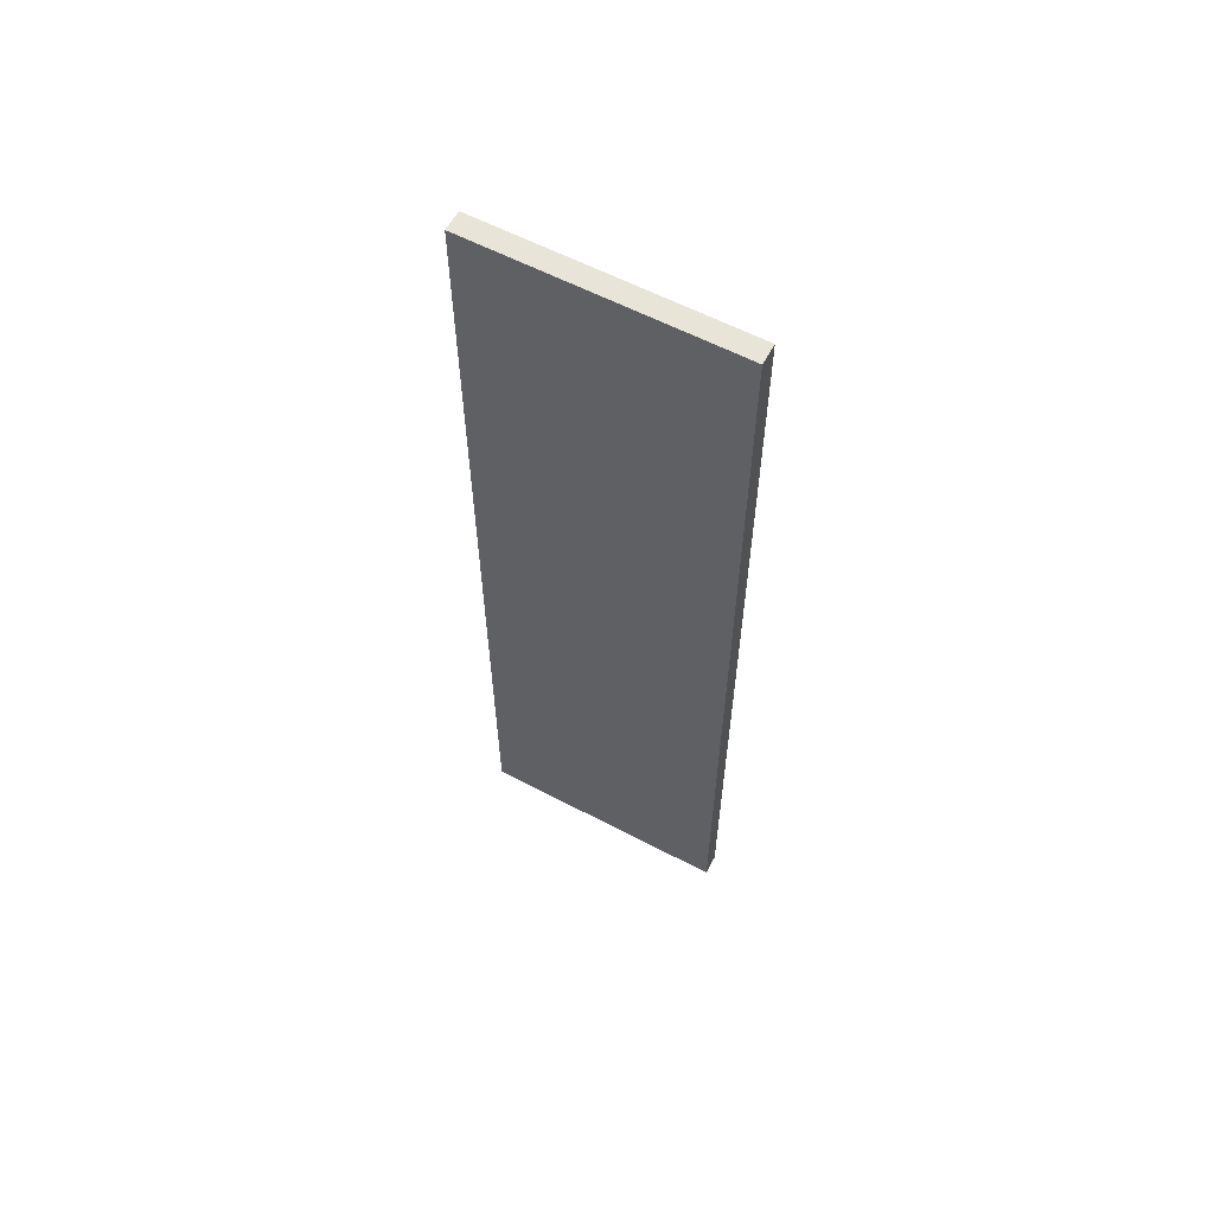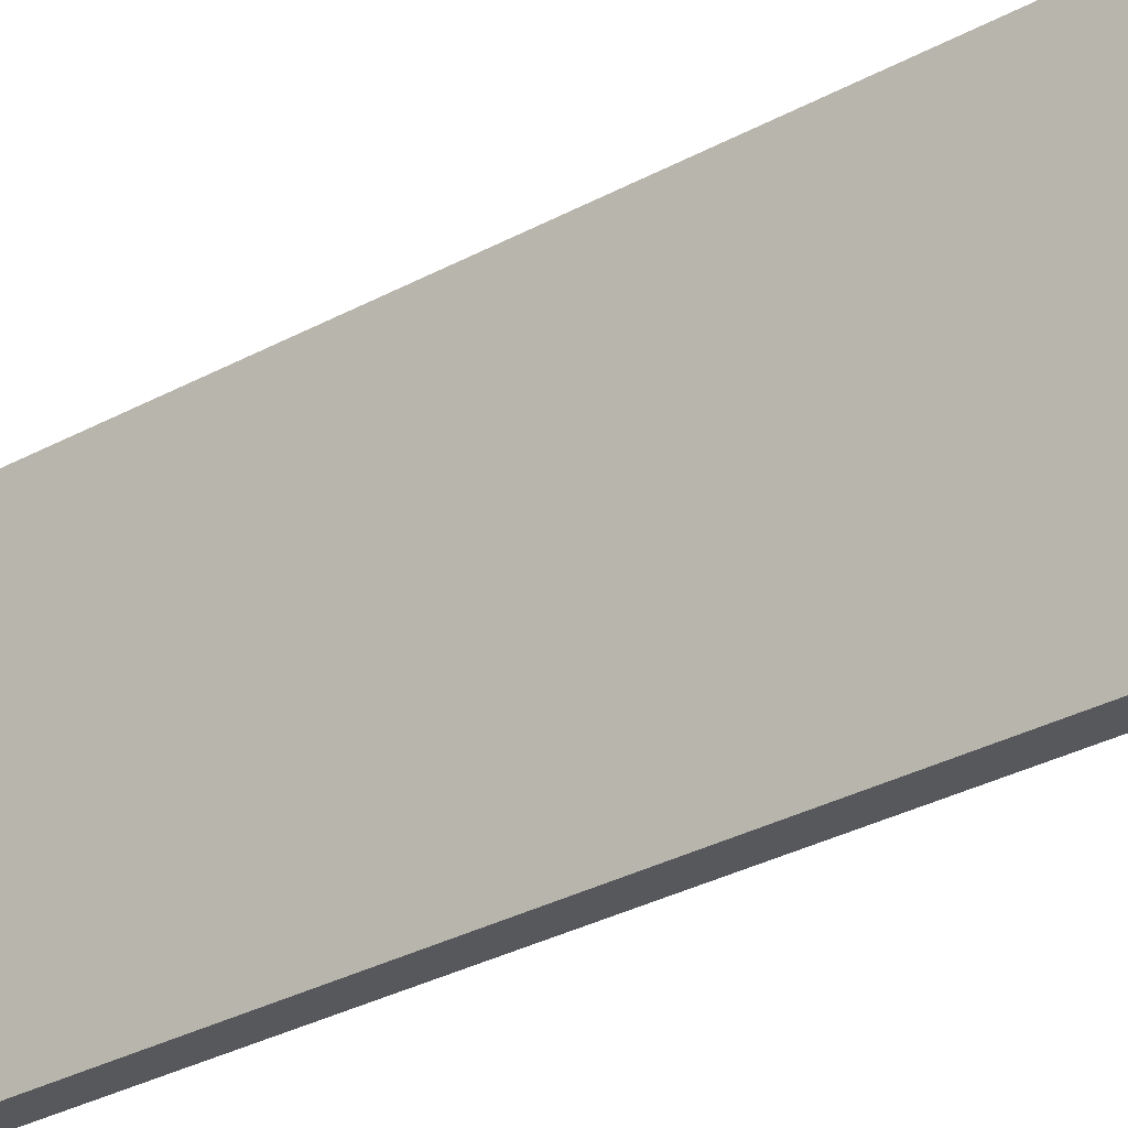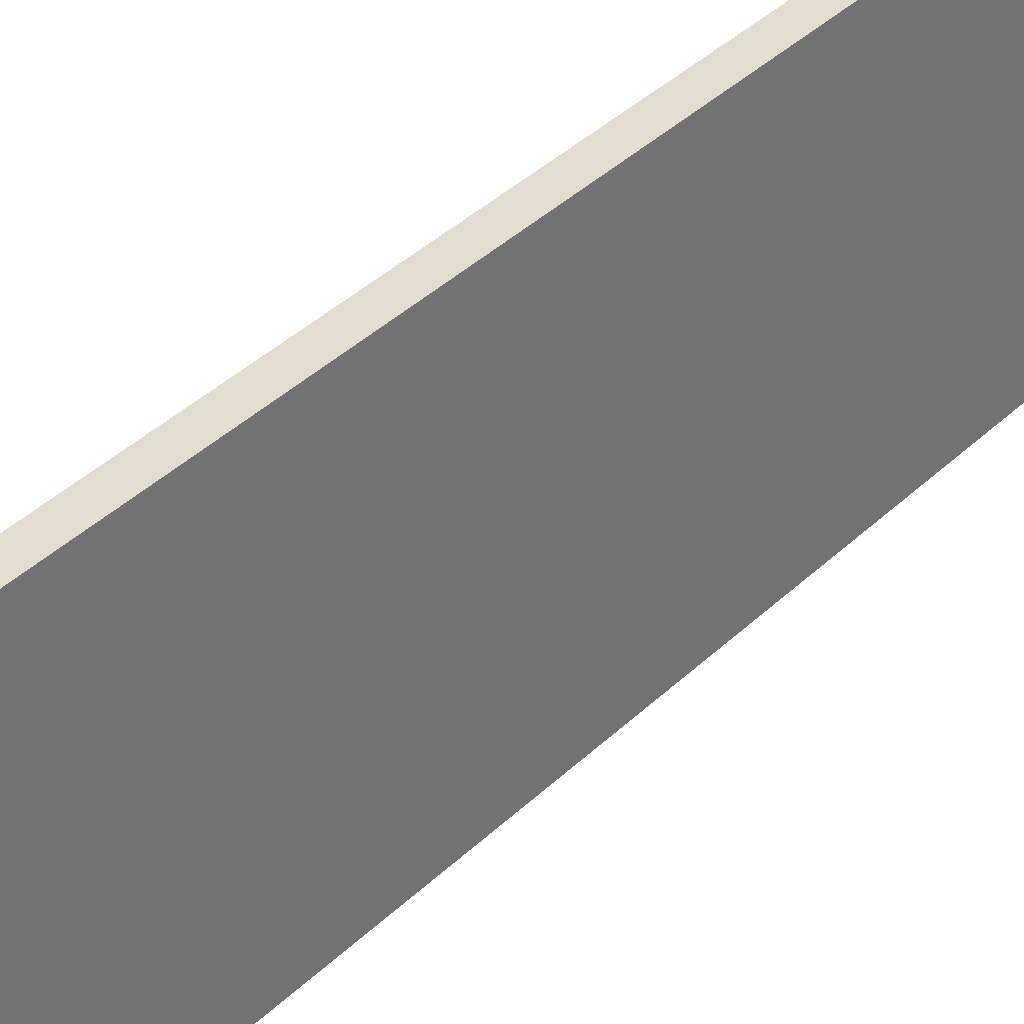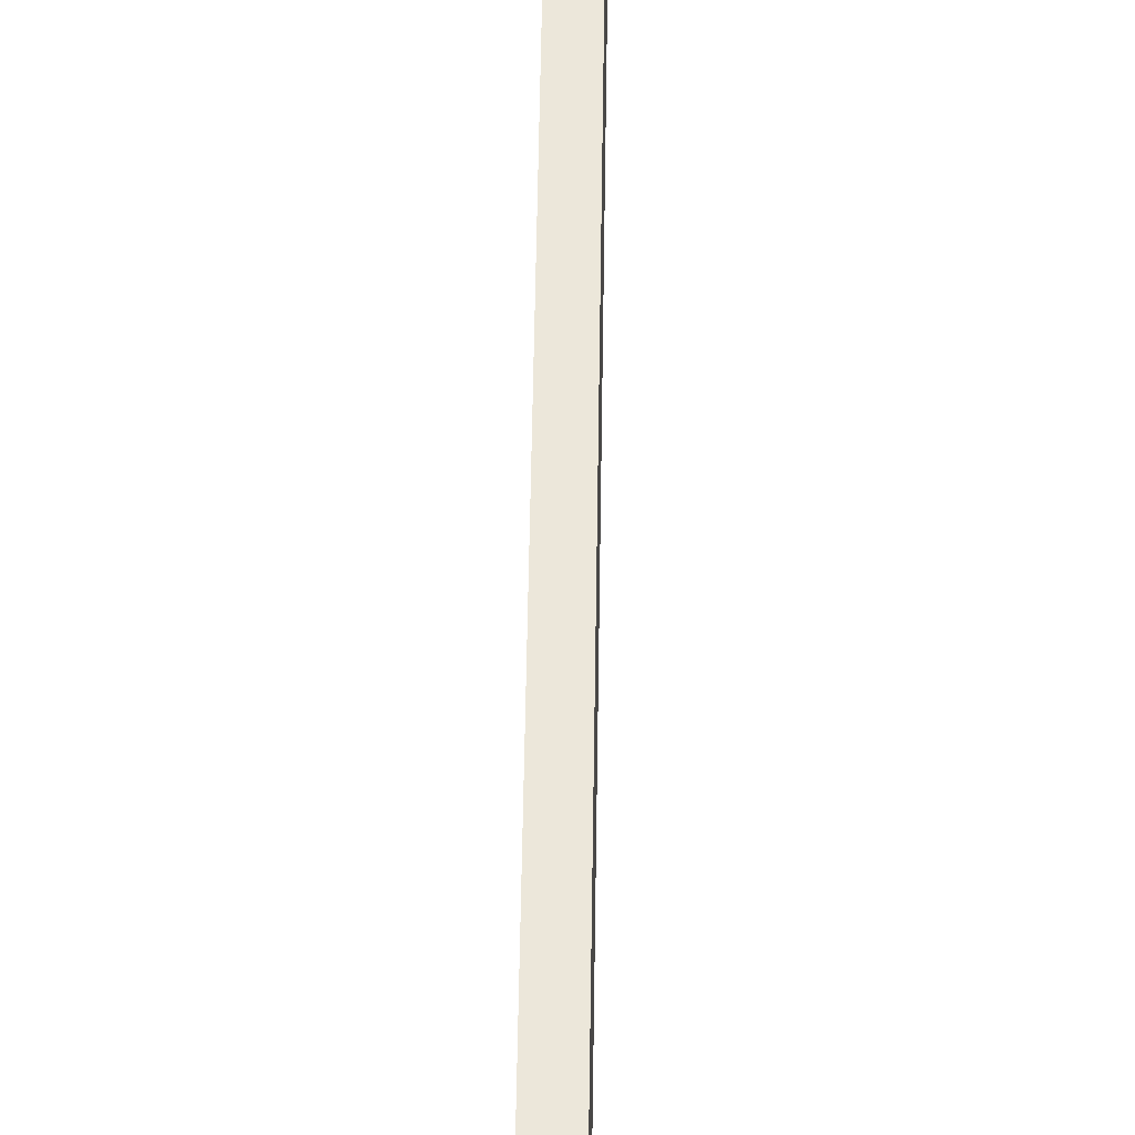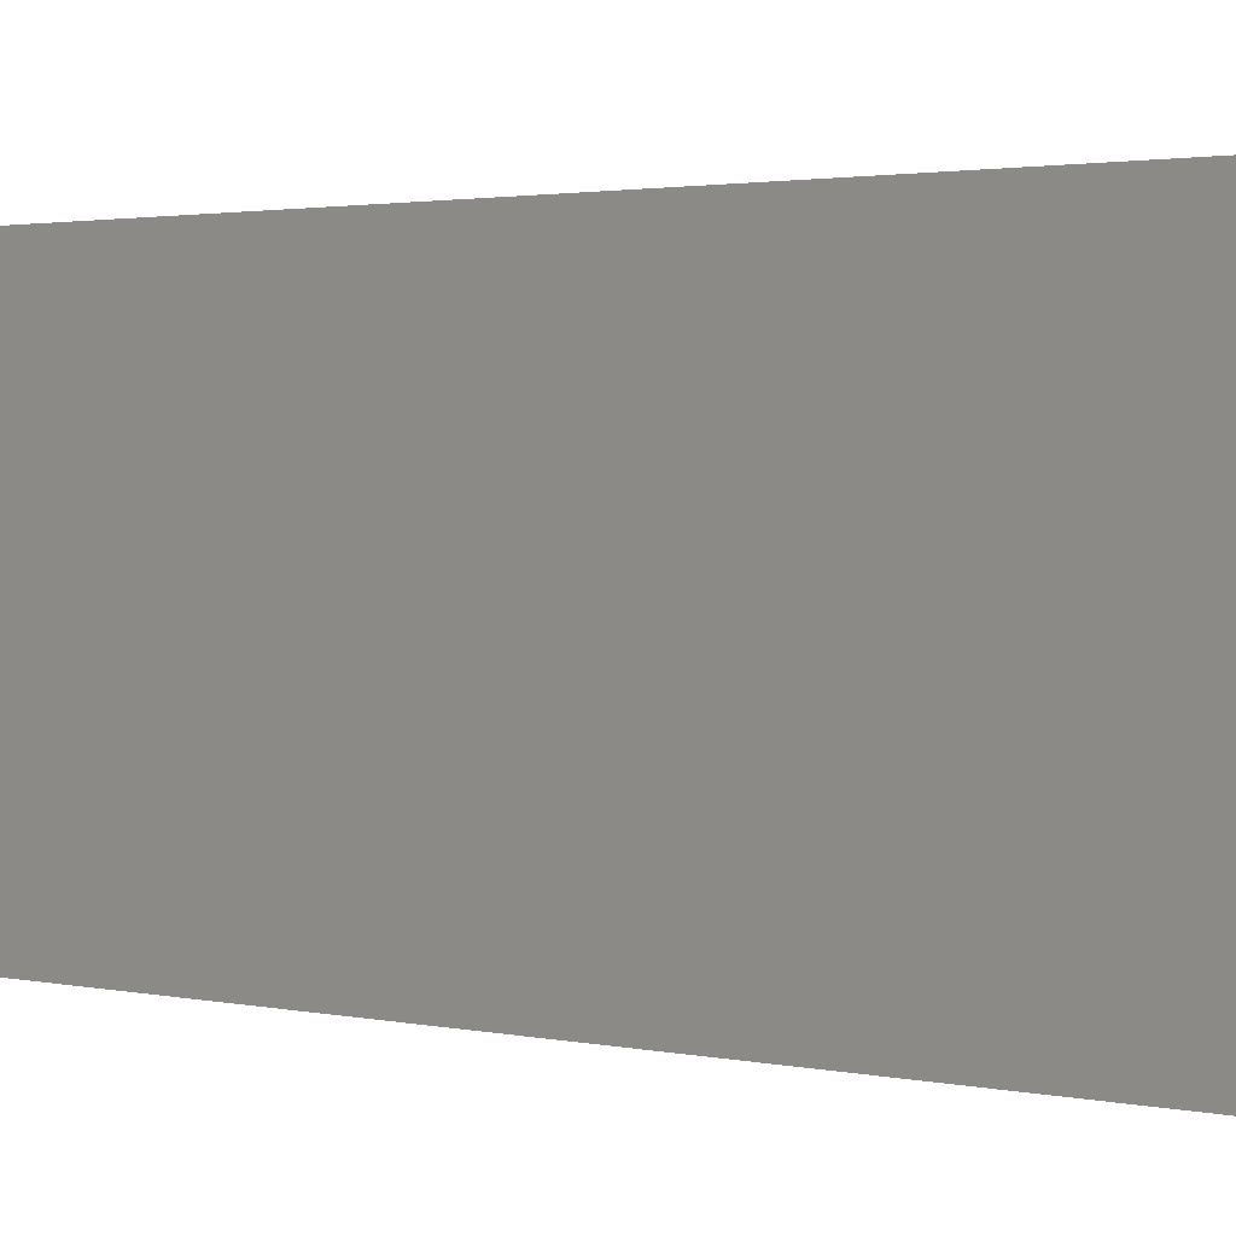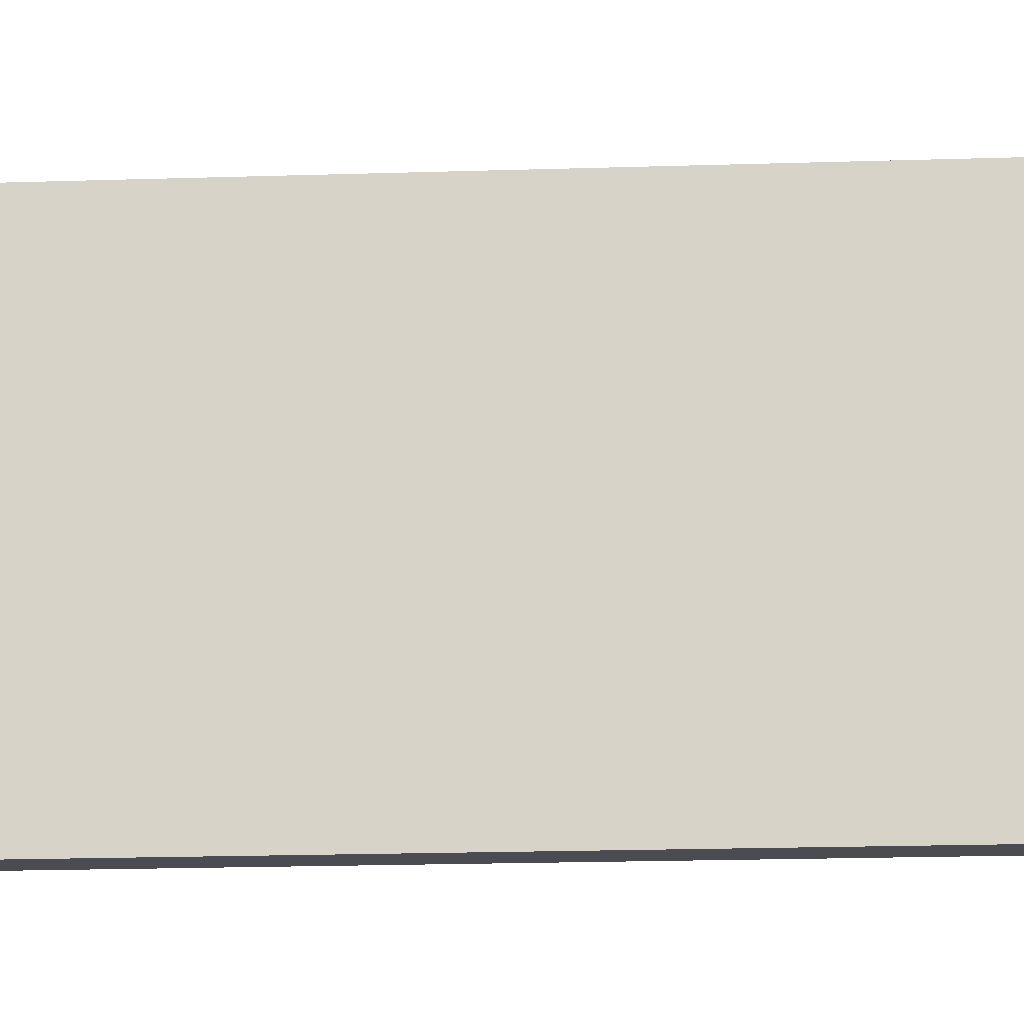
<metadata>
{"format":"obj","ext":"obj","renderer":"f3d","projection":"perspective","resolution":1024,"background":"white","views":[{"elev":60.1,"azim":118.2,"up":"+Z"},{"elev":-28.6,"azim":-49.8,"up":"+Y"},{"elev":35.1,"azim":-142.3,"up":"+Y"},{"elev":51.0,"azim":-179.2,"up":"+Y"},{"elev":1.3,"azim":140.4,"up":"+Y"},{"elev":-15.4,"azim":-85.7,"up":"+Y"}]}
</metadata>
<code>
o Cube.013_Cube.025
v 301.5 0.2259 -110.5
v 302.8 0.2259 -110.5
v 302.8 0.2259 -47.27
v 301.5 0.2259 -47.27
v 301.5 17.85 -110.5
v 302.8 17.85 -110.5
v 302.8 17.85 -47.27
v 301.5 17.85 -47.27
f 5 6 2 1
f 6 7 3 2
f 7 8 4 3
f 8 5 1 4
f 1 2 3 4
f 8 7 6 5

</code>
